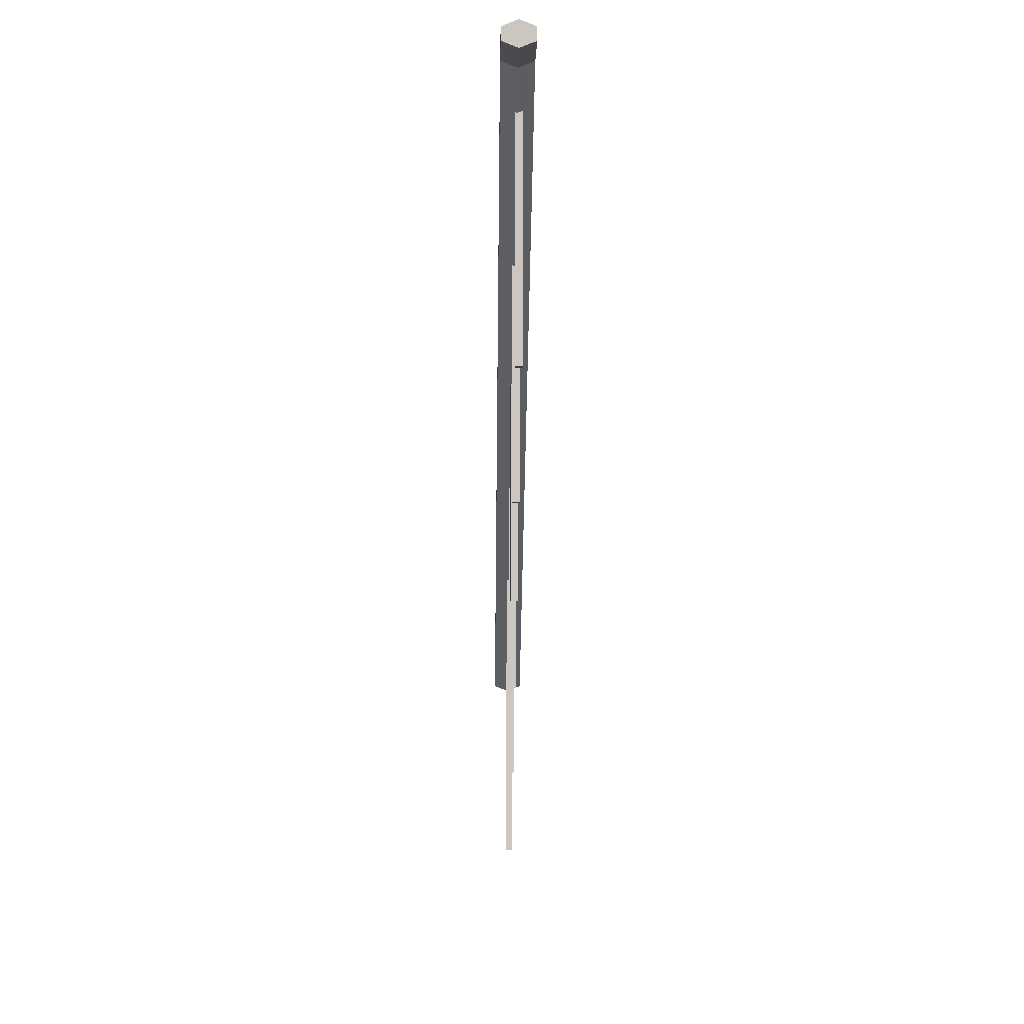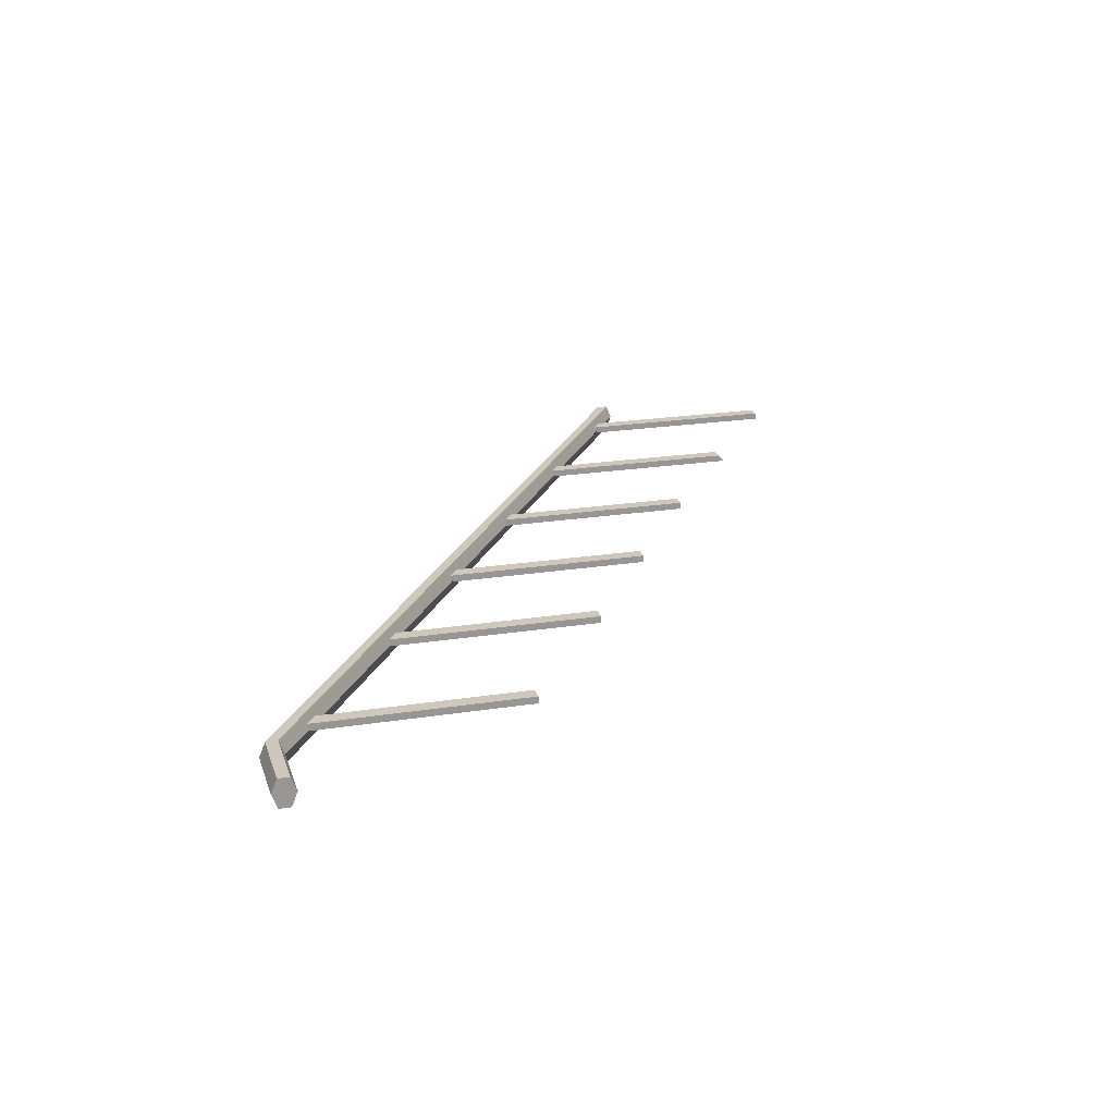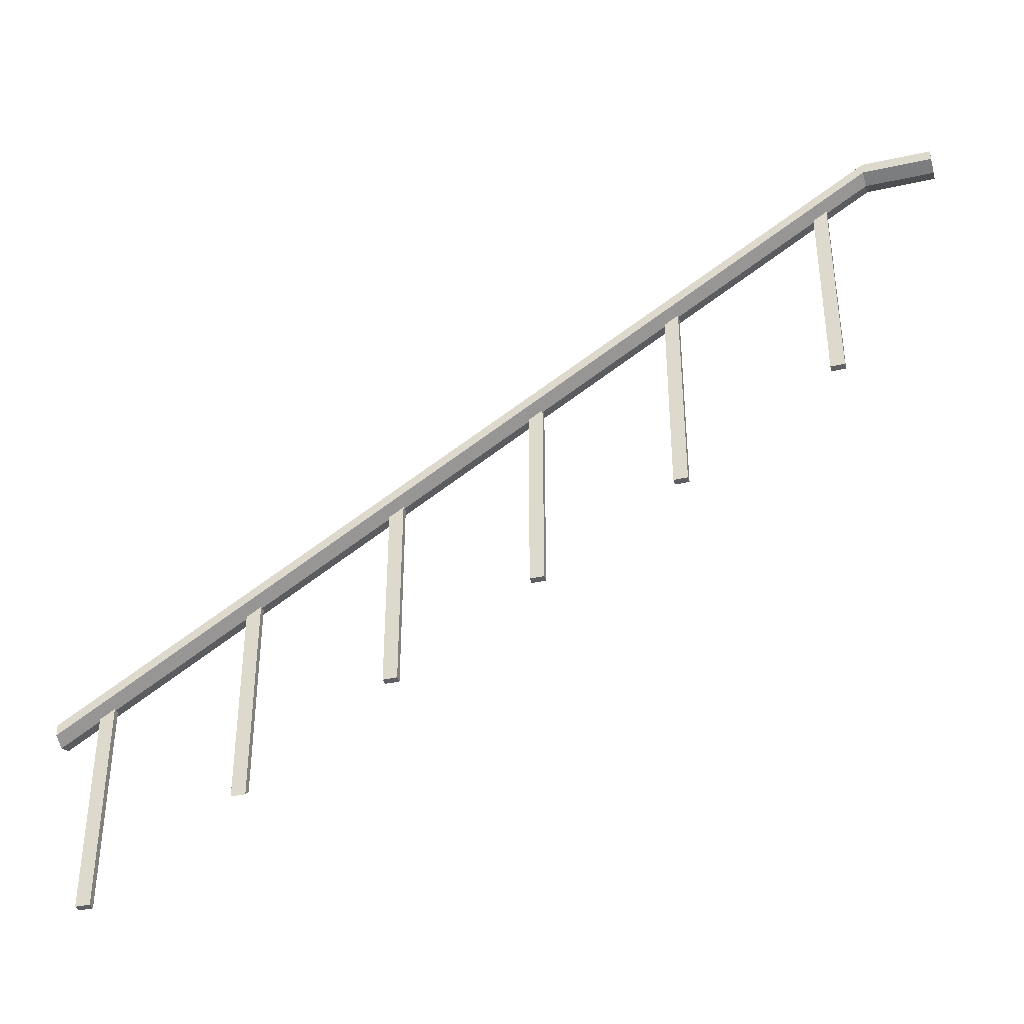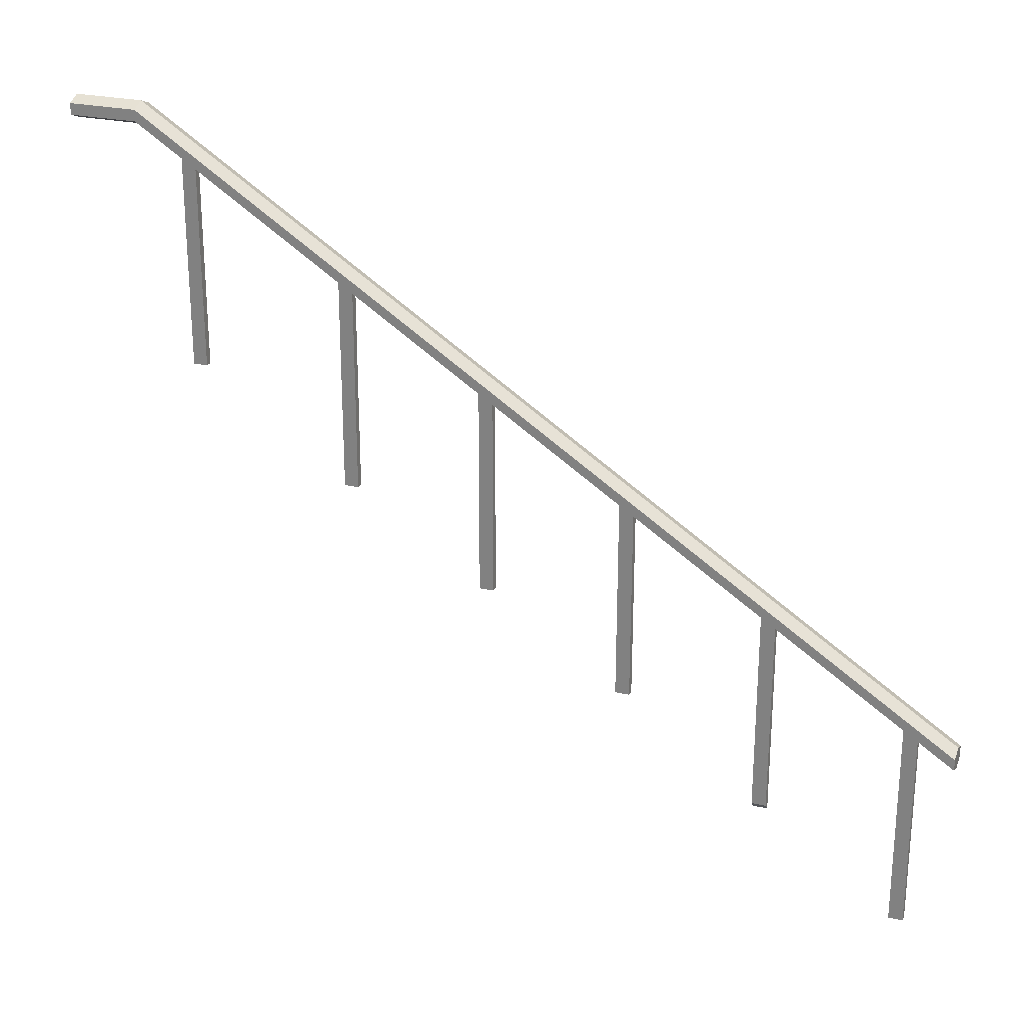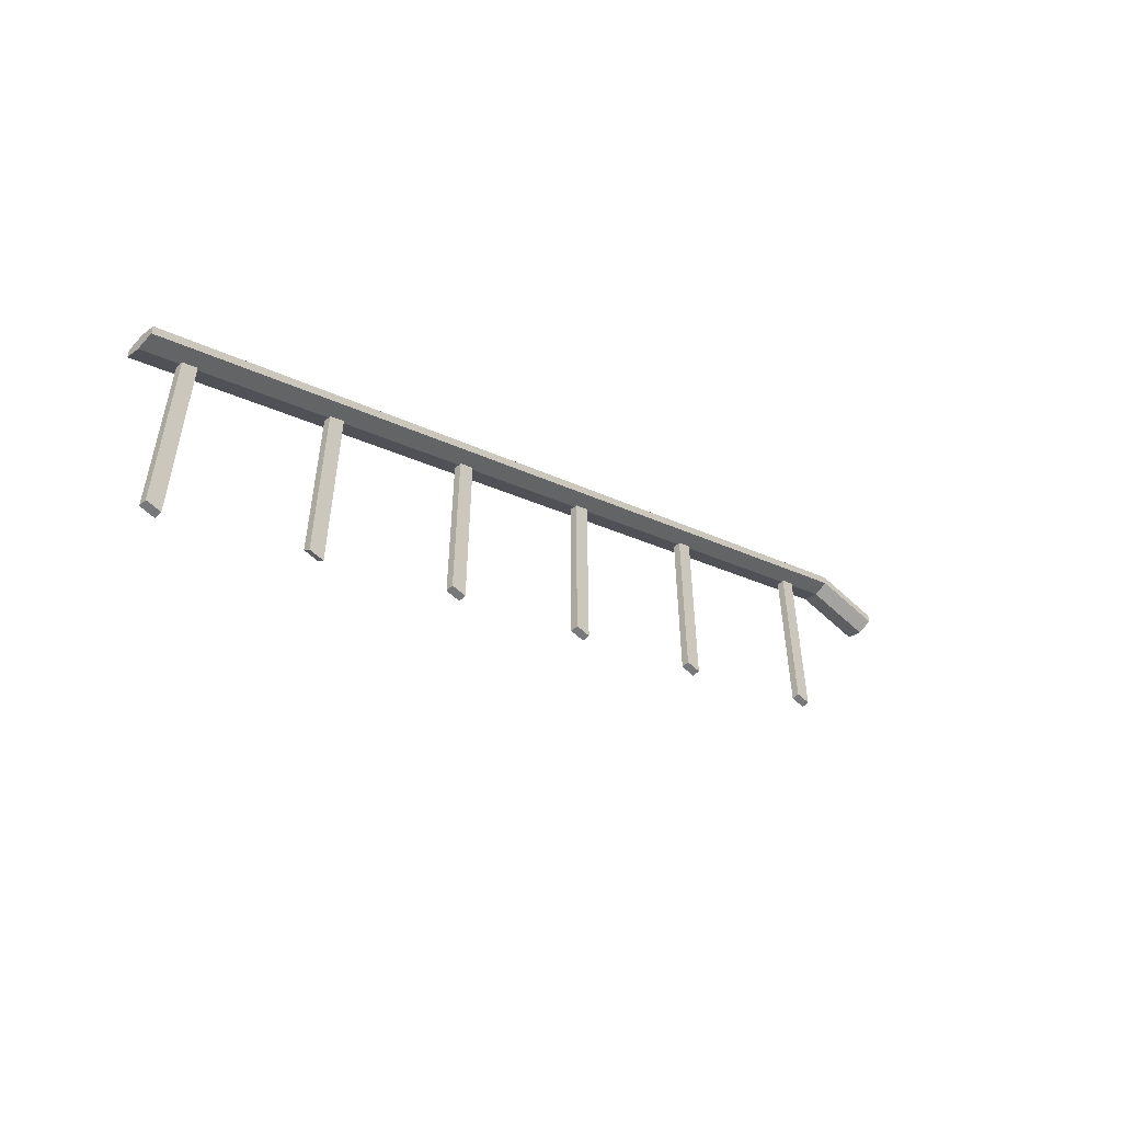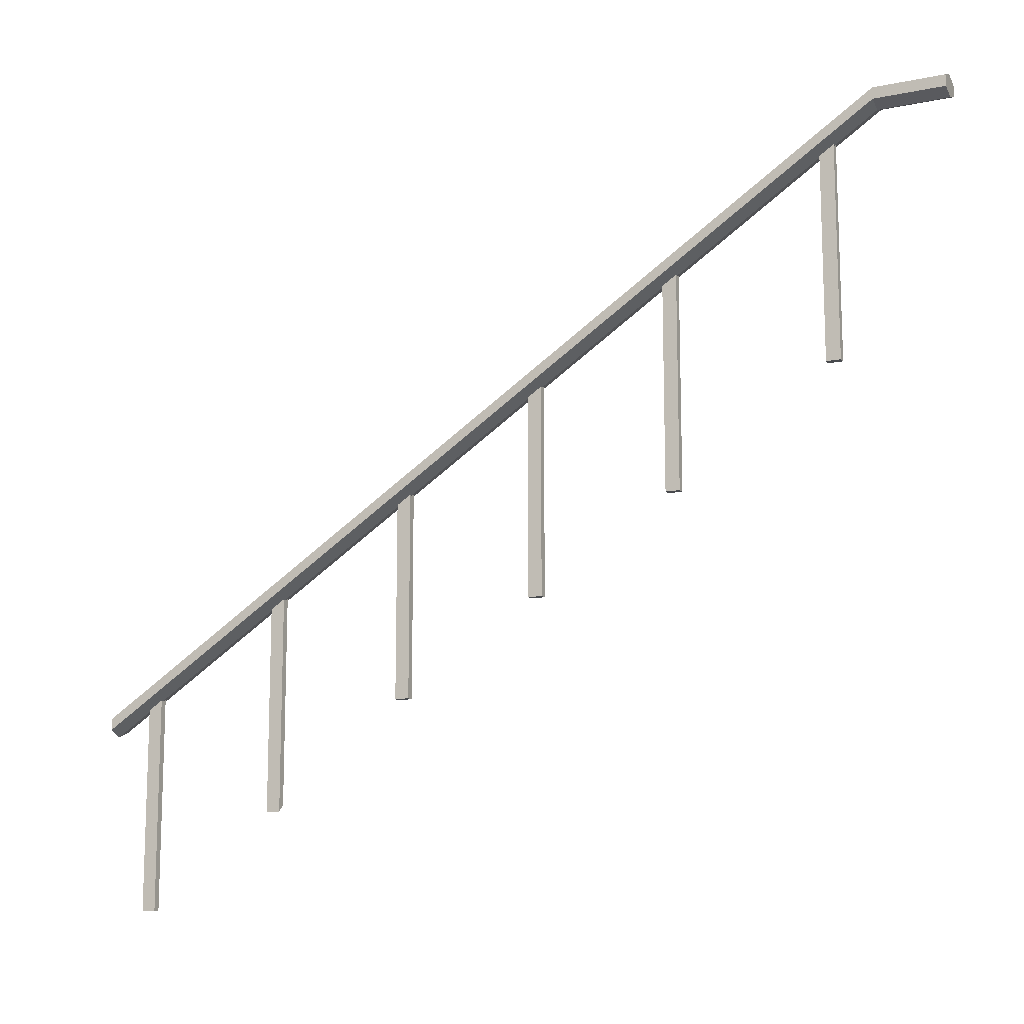
<metadata>
{"format":"obj","ext":"obj","renderer":"f3d","projection":"perspective","resolution":1024,"background":"white","views":[{"elev":-1.8,"azim":-90.7,"up":"+Y"},{"elev":21.9,"azim":-105.4,"up":"+Z"},{"elev":-38.8,"azim":-164.4,"up":"+Y"},{"elev":24.9,"azim":20.6,"up":"+Y"},{"elev":-57.3,"azim":135.4,"up":"+Y"},{"elev":-13.2,"azim":-154.7,"up":"+Y"}]}
</metadata>
<code>
o cylinder
v -1.512 0.875 0.08125
v 1.625 -1.025 0.08125
v -1.512 0.8551 0.1312
v 1.625 -1.045 0.1312
v -1.512 0.8351 0.08125
v 1.625 -1.065 0.08125
v -1.512 0.8551 0.03125
v 1.625 -1.045 0.03125
v -1.513 0.8949 0.03125
v 1.625 -1.005 0.03125
v -1.513 0.9149 0.08125
v 1.625 -0.9851 0.08125
v -1.513 0.8949 0.1312
v 1.625 -1.005 0.1312
v -1.35 0.8949 0.03125
v -1.35 0.8551 0.03125
v -1.35 0.8351 0.08125
v -1.35 0.8551 0.1312
v -1.35 0.8949 0.1312
v -1.35 0.9149 0.08125
v -1.269 0.8949 0.03125
v -1.269 0.8551 0.03125
v -1.269 0.8351 0.08125
v -1.269 0.8551 0.1312
v -1.269 0.8949 0.1312
v -1.269 0.9149 0.08125
f 5 3 1
f 4 24 23 6
f 4 6 2
f 7 5 1
f 6 23 22 8
f 6 8 2
f 9 7 1
f 8 22 21 10
f 8 10 2
f 11 9 1
f 10 21 26 12
f 10 12 2
f 13 11 1
f 12 26 25 14
f 12 14 2
f 3 13 1
f 14 25 24 4
f 14 4 2
f 9 15 16 7
f 7 16 17 5
f 5 17 18 3
f 3 18 19 13
f 13 19 20 11
f 11 20 15 9
f 15 21 22 16
f 16 22 23 17
f 17 23 24 18
f 18 24 25 19
f 19 25 26 20
f 20 26 21 15
o cube
v -1.069 0.75 0.1
v -1.069 0.75 0.075
v -1.069 0 0.1
v -1.069 0 0.075
v -1.119 0.75 0.1
v -1.119 0.75 0.075
v -1.119 0 0.1
v -1.119 0 0.075
f 28 27 29 30
f 33 31 32 34
f 31 27 28 32
f 30 29 33 34
f 29 27 31 33
f 32 28 30 34
o cube
v -0.5062 0.375 0.1
v -0.5062 0.375 0.075
v -0.5062 -0.375 0.1
v -0.5062 -0.375 0.075
v -0.5563 0.375 0.1
v -0.5563 0.375 0.075
v -0.5563 -0.375 0.1
v -0.5563 -0.375 0.075
f 36 35 37 38
f 41 39 40 42
f 39 35 36 40
f 38 37 41 42
f 37 35 39 41
f 40 36 38 42
o cube
v -0.00625 0.0625 0.1
v -0.00625 0.0625 0.075
v -0.00625 -0.6875 0.1
v -0.00625 -0.6875 0.075
v -0.05625 0.0625 0.1
v -0.05625 0.0625 0.075
v -0.05625 -0.6875 0.1
v -0.05625 -0.6875 0.075
f 44 43 45 46
f 49 47 48 50
f 47 43 44 48
f 46 45 49 50
f 45 43 47 49
f 48 44 46 50
o cube
v 0.4938 -0.25 0.1
v 0.4938 -0.25 0.075
v 0.4938 -1 0.1
v 0.4938 -1 0.075
v 0.4437 -0.25 0.1
v 0.4437 -0.25 0.075
v 0.4437 -1 0.1
v 0.4437 -1 0.075
f 52 51 53 54
f 57 55 56 58
f 55 51 52 56
f 54 53 57 58
f 53 51 55 57
f 56 52 54 58
o cube
v 0.9938 -0.5875 0.1
v 0.9938 -0.6125 0.075
v 0.9938 -1.338 0.1
v 0.9938 -1.363 0.075
v 0.9437 -0.5875 0.1
v 0.9437 -0.6125 0.075
v 0.9437 -1.338 0.1
v 0.9437 -1.363 0.075
f 60 59 61 62
f 65 63 64 66
f 63 59 60 64
f 62 61 65 66
f 61 59 63 65
f 64 60 62 66
o cube
v 1.494 -0.9375 0.1
v 1.494 -0.9375 0.075
v 1.494 -1.688 0.1
v 1.494 -1.688 0.075
v 1.444 -0.9375 0.1
v 1.444 -0.9375 0.075
v 1.444 -1.688 0.1
v 1.444 -1.688 0.075
f 68 67 69 70
f 73 71 72 74
f 71 67 68 72
f 70 69 73 74
f 69 67 71 73
f 72 68 70 74

</code>
